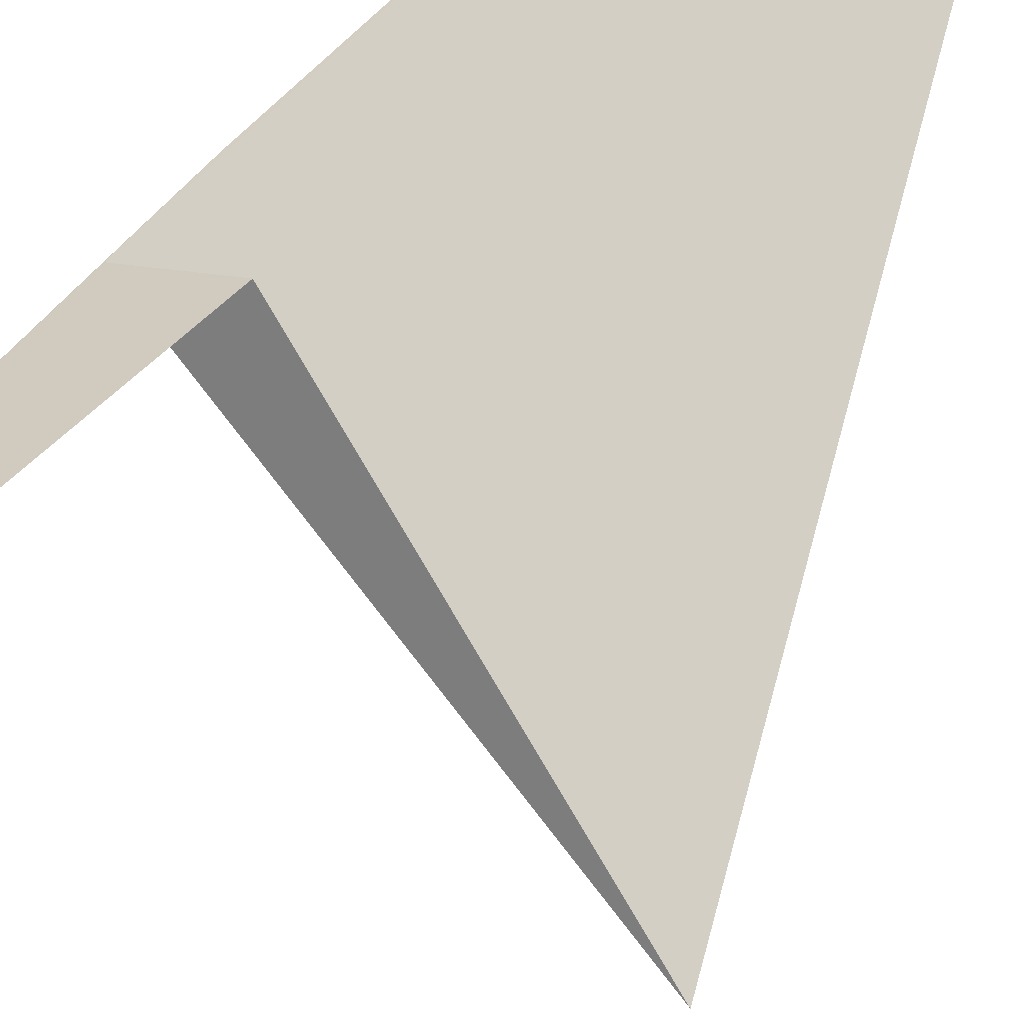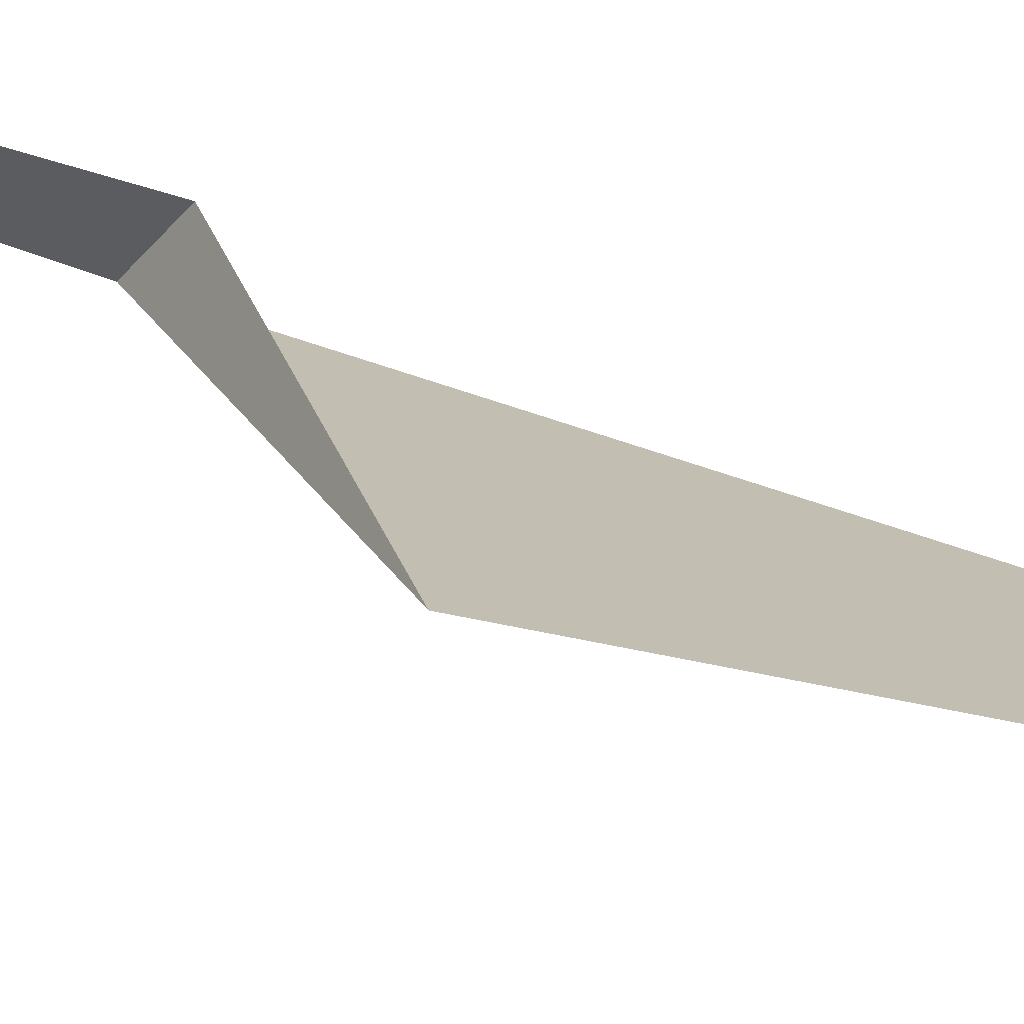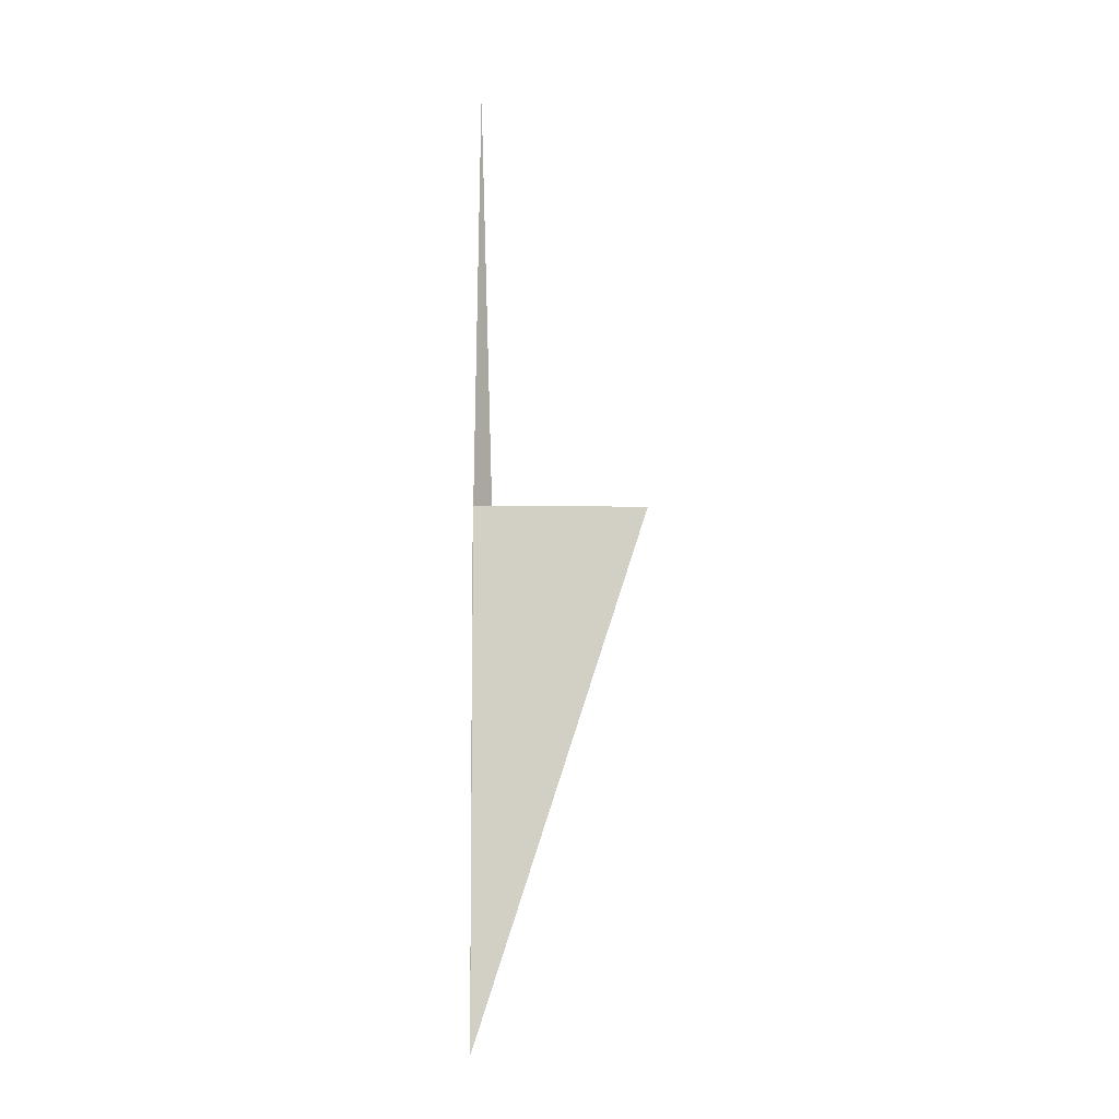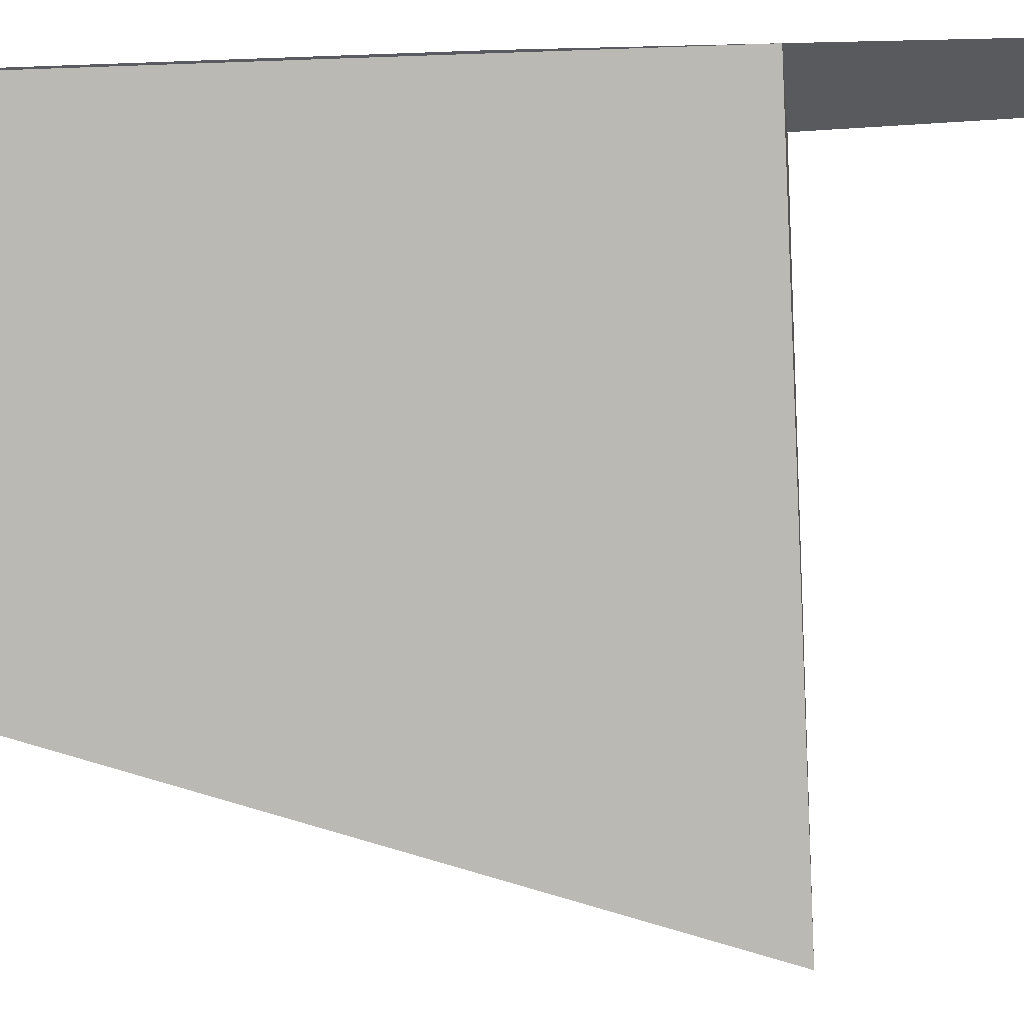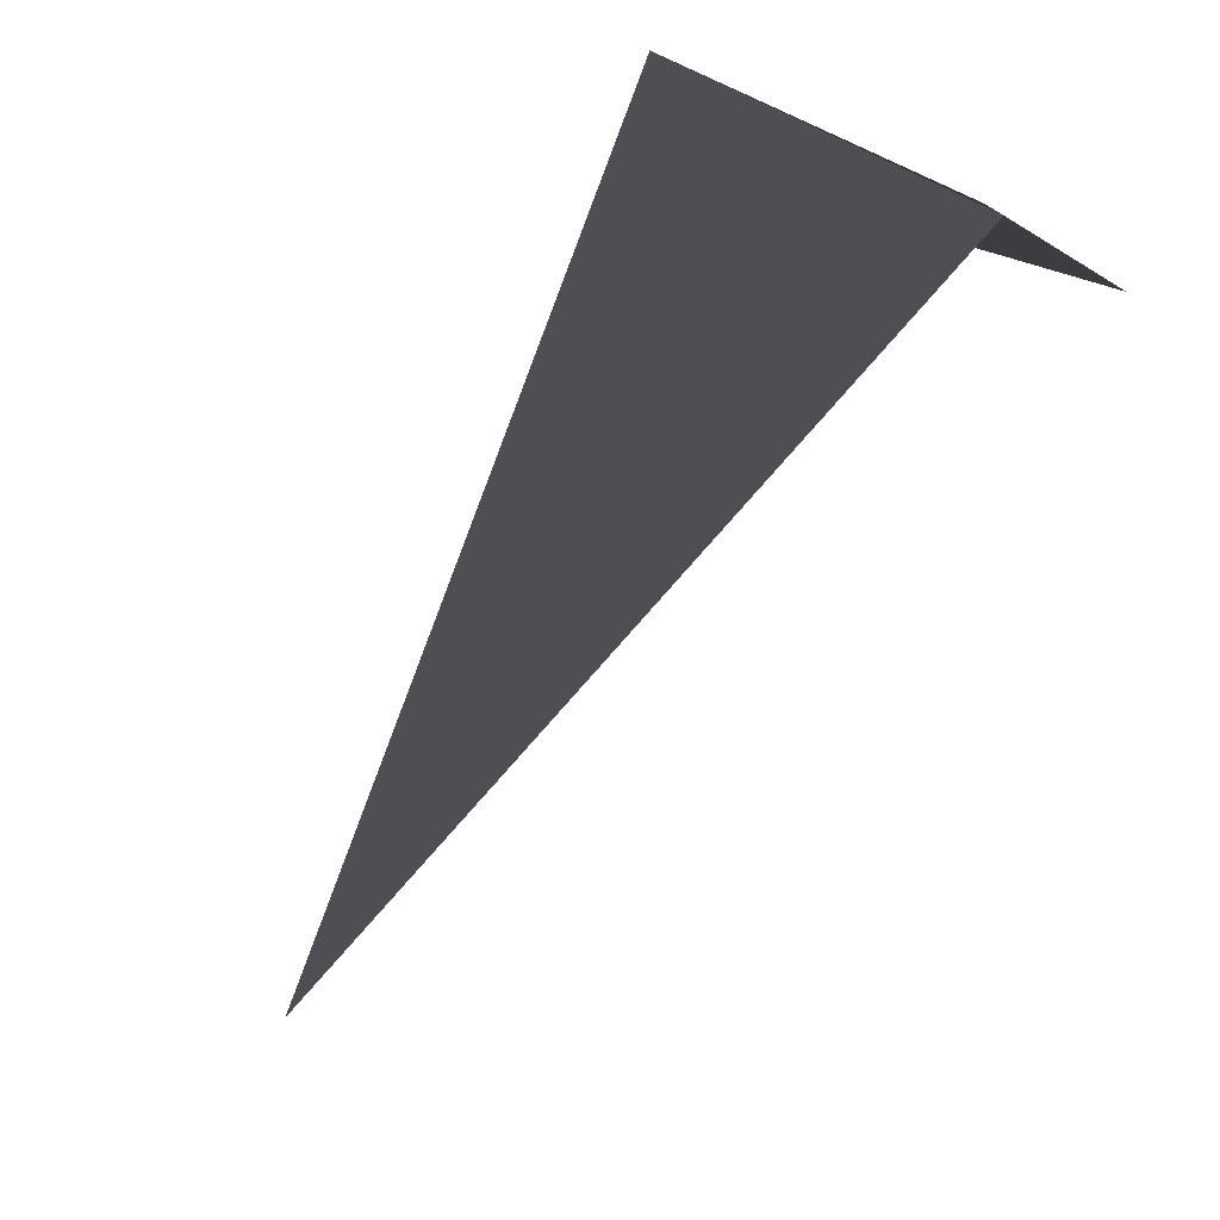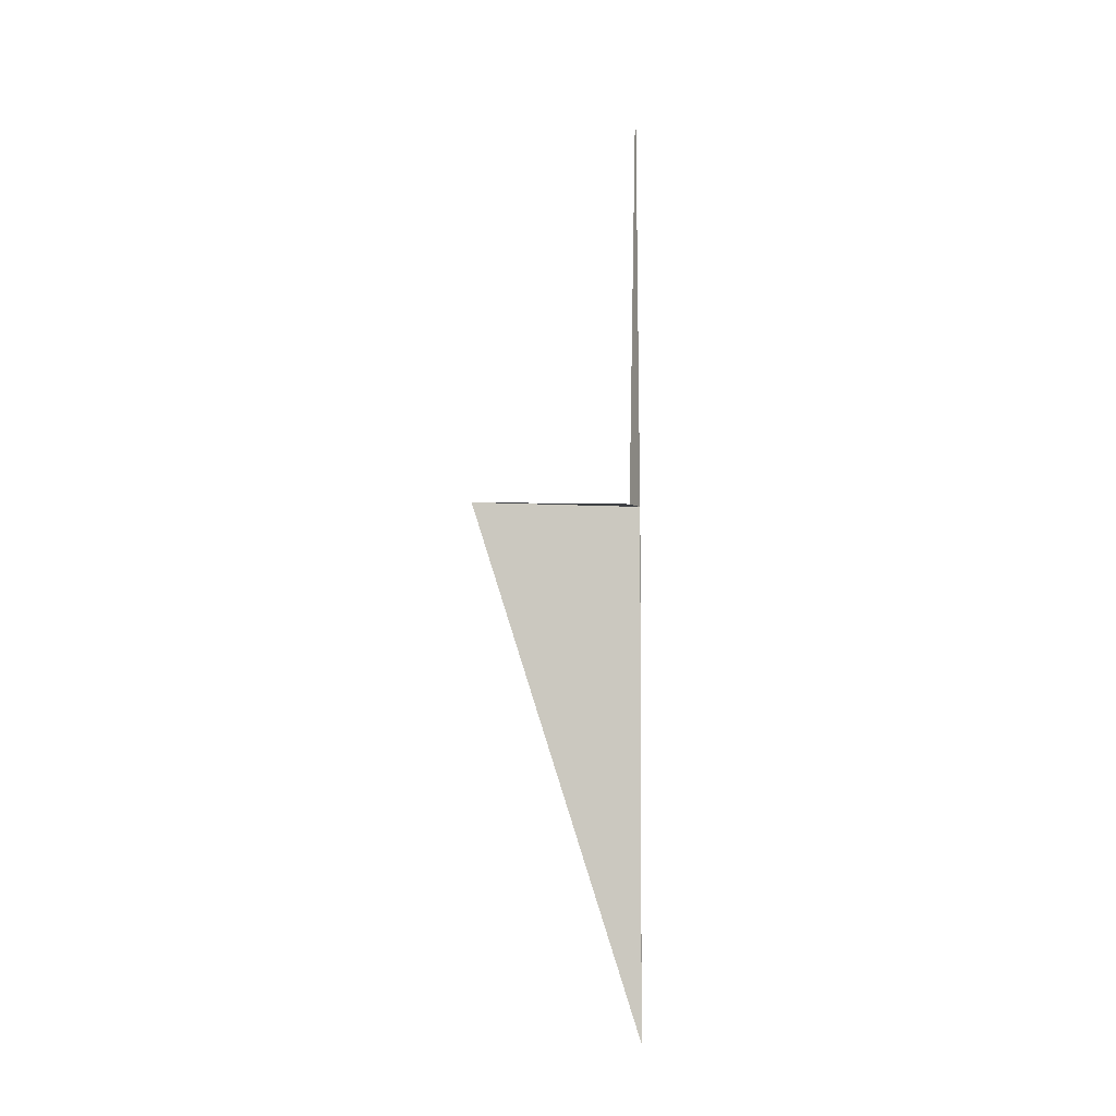
<metadata>
{"format":"obj","ext":"obj","renderer":"f3d","projection":"perspective","resolution":1024,"background":"white","views":[{"elev":26.3,"azim":23.4,"up":"+Y"},{"elev":-30.3,"azim":58.4,"up":"+Y"},{"elev":-7.7,"azim":-49.2,"up":"+Z"},{"elev":-35.6,"azim":-86.8,"up":"+Y"},{"elev":-0.2,"azim":-173.7,"up":"+Y"},{"elev":-4.0,"azim":116.9,"up":"+Z"}]}
</metadata>
<code>
v 0.2796 -7.495 10
v 0.839 -7.453 10
v 2.46 -9.914 10
v 0.2796 -7.495 0
v 0.4471 -7.487 18
v 0.2609 -7.495 9
f 1 6 4
f 1 2 5
f 1 3 2
f 1 4 3
f 1 6 5

</code>
